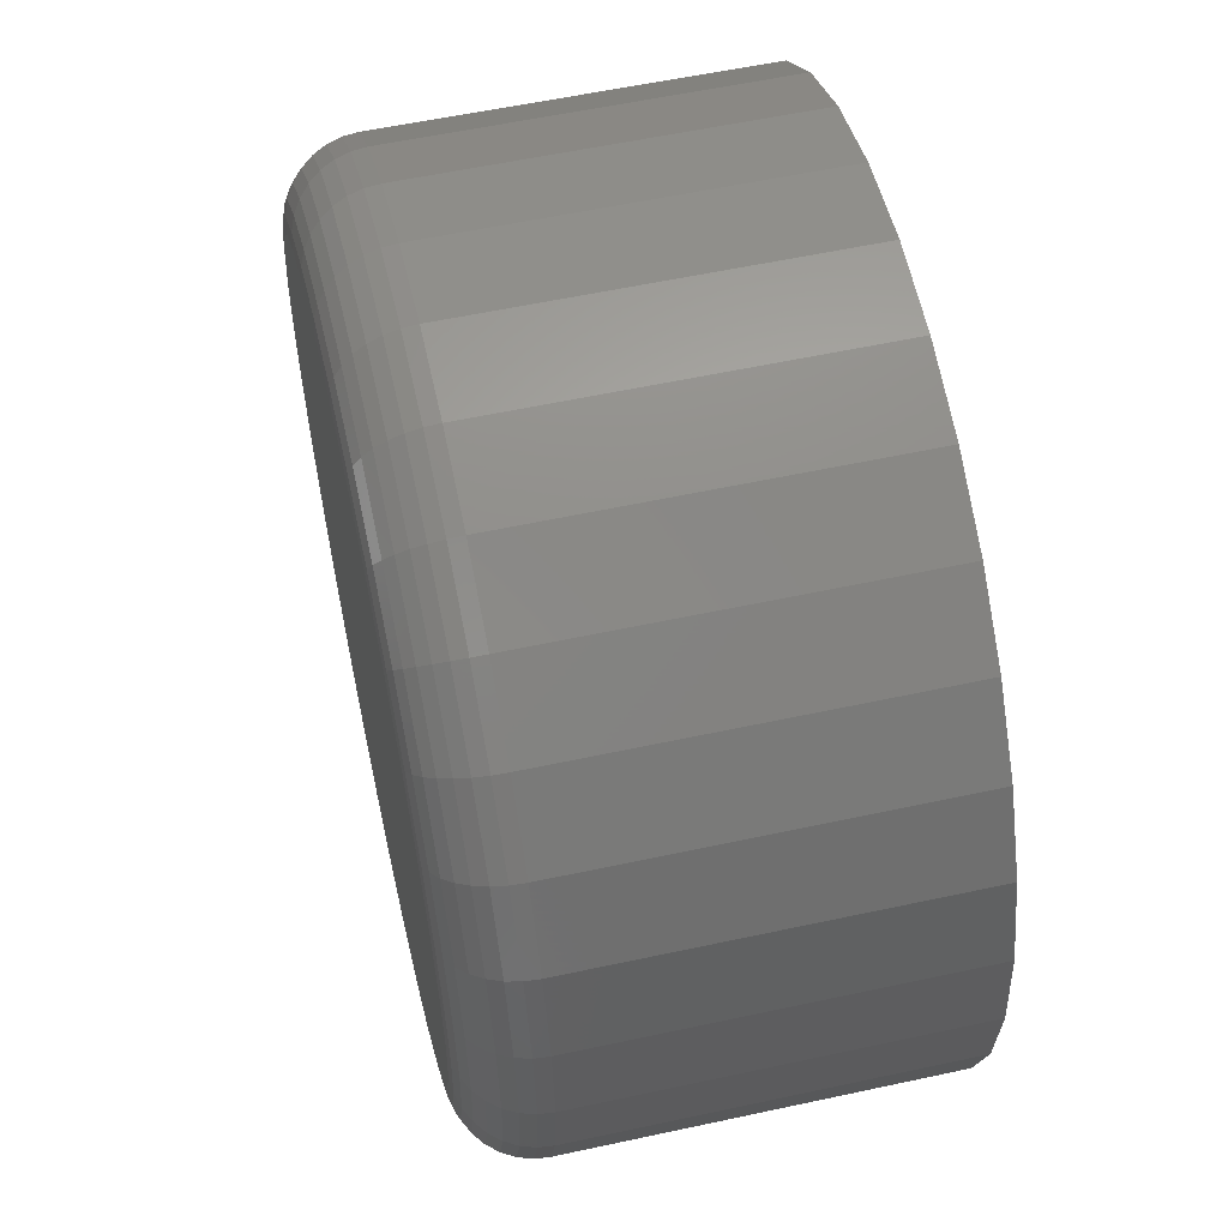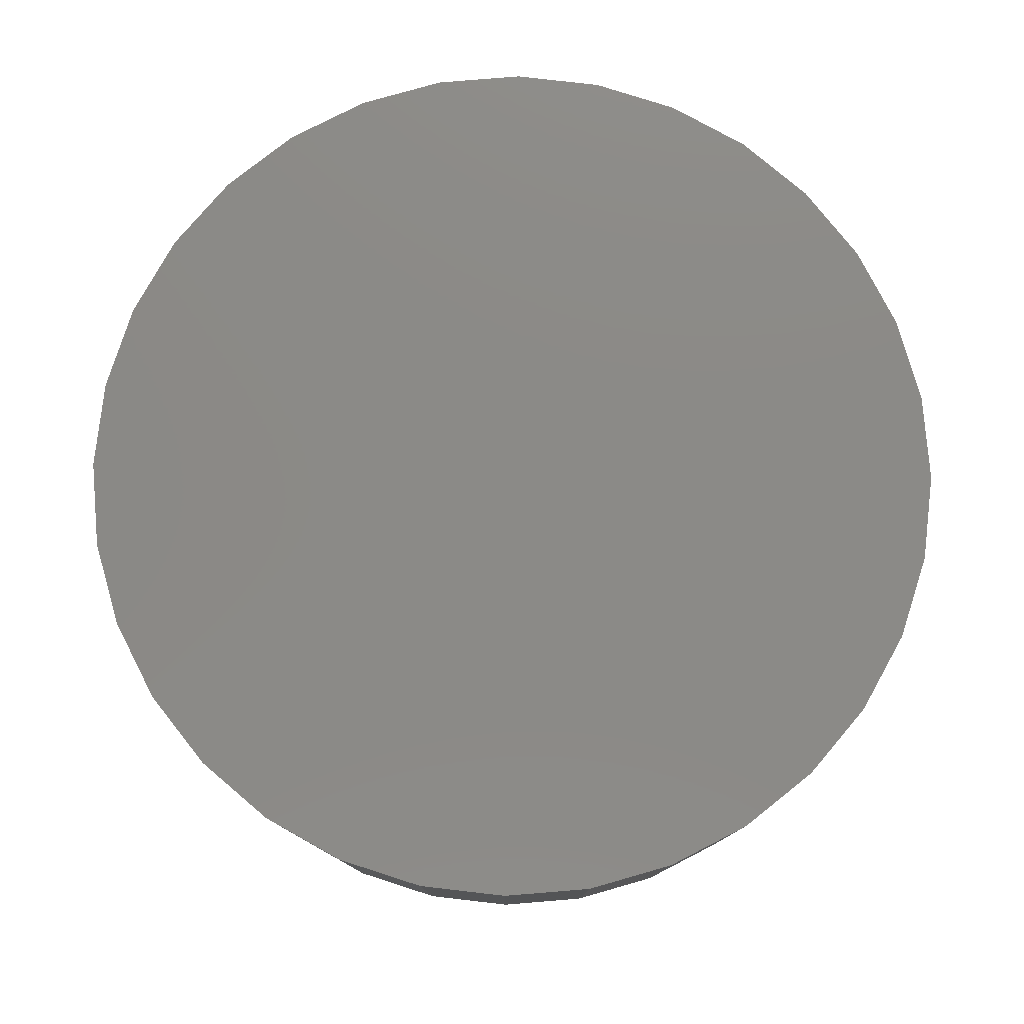
<metadata>
{"format":"stl","ext":"stl","renderer":"f3d","projection":"perspective","resolution":1024,"background":"white","views":[{"elev":57.1,"azim":77.3,"up":"+Z"},{"elev":78.6,"azim":12.2,"up":"+Y"}]}
</metadata>
<code>
# stl→obj: 320 verts, 636 faces
v 0.5188 -0.04688 0.07431
v 0.5496 -0.04688 0.07431
v 0.5342 -0.04688 0.07582
v 0.5041 -0.04688 0.06983
v 0.5644 -0.04688 0.06983
v 0.4904 -0.04688 0.06255
v 0.578 -0.04688 0.06255
v 0.4785 -0.04688 0.05275
v 0.5899 -0.04688 0.05275
v 0.5899 -0.04688 -0.05867
v 0.4904 -0.04688 -0.06847
v 0.578 -0.04688 -0.06847
v 0.5041 -0.04688 -0.07575
v 0.5644 -0.04688 -0.07575
v 0.5188 -0.04688 -0.08023
v 0.5496 -0.04688 -0.08023
v 0.5342 -0.04688 -0.08174
v 0.5997 -0.04688 0.04081
v 0.4687 -0.04688 0.04081
v 0.607 -0.04688 0.02719
v 0.4614 -0.04688 0.02719
v 0.6115 -0.04688 0.01241
v 0.4569 -0.04688 0.01241
v 0.613 -0.04688 -0.002961
v 0.4554 -0.04688 -0.002961
v 0.6115 -0.04688 -0.01833
v 0.4569 -0.04688 -0.01833
v 0.607 -0.04688 -0.03311
v 0.4614 -0.04688 -0.03311
v 0.5997 -0.04688 -0.04673
v 0.4687 -0.04688 -0.04673
v 0.4785 -0.04688 -0.05867
v 0.6286 0.04688 -0.002961
v 0.6286 -0.03125 -0.002961
v 0.6268 0.04688 -0.02138
v 0.6268 -0.03125 -0.02138
v 0.6214 0.04688 -0.03909
v 0.6214 -0.03125 -0.03909
v 0.6127 0.04688 -0.05541
v 0.6127 -0.03125 -0.05541
v 0.601 0.04688 -0.06972
v 0.601 -0.03125 -0.06972
v 0.5867 0.04688 -0.08146
v 0.5867 -0.03125 -0.08146
v 0.5703 0.04688 -0.09018
v 0.5703 -0.03125 -0.09018
v 0.5526 0.04688 -0.09555
v 0.5526 -0.03125 -0.09555
v 0.5342 0.04688 -0.09737
v 0.5342 -0.03125 -0.09737
v 0.5158 0.04688 -0.09555
v 0.5158 -0.03125 -0.09555
v 0.4981 0.04688 -0.09018
v 0.4981 -0.03125 -0.09018
v 0.4818 0.04688 -0.08146
v 0.4818 -0.03125 -0.08146
v 0.4675 0.04688 -0.06972
v 0.4675 -0.03125 -0.06972
v 0.4557 0.04688 -0.05541
v 0.4557 -0.03125 -0.05541
v 0.447 0.04688 -0.03909
v 0.447 -0.03125 -0.03909
v 0.4416 0.04688 -0.02138
v 0.4416 -0.03125 -0.02138
v 0.4398 0.04688 -0.002961
v 0.4398 -0.03125 -0.002961
v 0.4416 0.04688 0.01546
v 0.4416 -0.03125 0.01546
v 0.447 0.04688 0.03317
v 0.447 -0.03125 0.03317
v 0.4557 0.04688 0.04949
v 0.4557 -0.03125 0.04949
v 0.4675 0.04688 0.0638
v 0.4675 -0.03125 0.0638
v 0.4818 0.04688 0.07554
v 0.4818 -0.03125 0.07554
v 0.4981 0.04688 0.08426
v 0.4981 -0.03125 0.08426
v 0.5158 0.04688 0.08963
v 0.5158 -0.03125 0.08963
v 0.5342 0.04688 0.09145
v 0.5342 -0.03125 0.09145
v 0.5526 0.04688 0.08963
v 0.5526 -0.03125 0.08963
v 0.5703 0.04688 0.08426
v 0.5703 -0.03125 0.08426
v 0.5867 0.04688 0.07554
v 0.5867 -0.03125 0.07554
v 0.601 0.04688 0.0638
v 0.601 -0.03125 0.0638
v 0.6127 0.04688 0.04949
v 0.6127 -0.03125 0.04949
v 0.6214 0.04688 0.03317
v 0.6214 -0.03125 0.03317
v 0.6268 0.04688 0.01546
v 0.6268 -0.03125 0.01546
v 0.616 -0.04657 -0.002961
v 0.6145 -0.04657 -0.01893
v 0.619 -0.04569 -0.002961
v 0.6173 -0.04569 -0.0195
v 0.6217 -0.04424 -0.002961
v 0.62 -0.04424 -0.02002
v 0.624 -0.0423 -0.002961
v 0.6223 -0.0423 -0.02049
v 0.626 -0.03993 -0.002961
v 0.6242 -0.03993 -0.02086
v 0.6274 -0.03723 -0.002961
v 0.6256 -0.03723 -0.02115
v 0.6283 -0.0343 -0.002961
v 0.6265 -0.0343 -0.02132
v 0.454 -0.04657 -0.01893
v 0.4524 -0.04657 -0.002961
v 0.4511 -0.04569 -0.0195
v 0.4494 -0.04569 -0.002961
v 0.4484 -0.04424 -0.02002
v 0.4467 -0.04424 -0.002961
v 0.4461 -0.0423 -0.02049
v 0.4444 -0.0423 -0.002961
v 0.4442 -0.03993 -0.02086
v 0.4424 -0.03993 -0.002961
v 0.4428 -0.03723 -0.02115
v 0.441 -0.03723 -0.002961
v 0.4419 -0.0343 -0.02132
v 0.4401 -0.0343 -0.002961
v 0.4586 -0.04657 -0.03428
v 0.4559 -0.04569 -0.0354
v 0.4534 -0.04424 -0.03643
v 0.4512 -0.0423 -0.03734
v 0.4494 -0.03993 -0.03808
v 0.4481 -0.03723 -0.03863
v 0.4473 -0.0343 -0.03897
v 0.4662 -0.04657 -0.04842
v 0.4637 -0.04569 -0.05005
v 0.4615 -0.04424 -0.05155
v 0.4595 -0.0423 -0.05287
v 0.4579 -0.03993 -0.05395
v 0.4567 -0.03723 -0.05475
v 0.456 -0.0343 -0.05524
v 0.4763 -0.04657 -0.06082
v 0.4743 -0.04569 -0.0629
v 0.4724 -0.04424 -0.06481
v 0.4707 -0.0423 -0.06648
v 0.4693 -0.03993 -0.06785
v 0.4683 -0.03723 -0.06888
v 0.4677 -0.0343 -0.0695
v 0.4887 -0.04657 -0.071
v 0.4871 -0.04569 -0.07344
v 0.4856 -0.04424 -0.07568
v 0.4843 -0.0423 -0.07765
v 0.4832 -0.03993 -0.07927
v 0.4824 -0.03723 -0.08047
v 0.4819 -0.0343 -0.08121
v 0.5029 -0.04657 -0.07856
v 0.5018 -0.04569 -0.08127
v 0.5007 -0.04424 -0.08377
v 0.4998 -0.0423 -0.08595
v 0.4991 -0.03993 -0.08775
v 0.4985 -0.03723 -0.08908
v 0.4982 -0.0343 -0.0899
v 0.5182 -0.04657 -0.08322
v 0.5177 -0.04569 -0.08609
v 0.5171 -0.04424 -0.08874
v 0.5167 -0.0423 -0.09107
v 0.5163 -0.03993 -0.09297
v 0.516 -0.03723 -0.09439
v 0.5159 -0.0343 -0.09526
v 0.5342 -0.04657 -0.08479
v 0.5342 -0.04569 -0.08772
v 0.5342 -0.04424 -0.09042
v 0.5342 -0.0423 -0.09279
v 0.5342 -0.03993 -0.09474
v 0.5342 -0.03723 -0.09618
v 0.5342 -0.0343 -0.09707
v 0.5502 -0.04657 -0.08322
v 0.5507 -0.04569 -0.08609
v 0.5513 -0.04424 -0.08874
v 0.5517 -0.0423 -0.09107
v 0.5521 -0.03993 -0.09297
v 0.5524 -0.03723 -0.09439
v 0.5526 -0.0343 -0.09526
v 0.5655 -0.04657 -0.07856
v 0.5666 -0.04569 -0.08127
v 0.5677 -0.04424 -0.08377
v 0.5686 -0.0423 -0.08595
v 0.5693 -0.03993 -0.08775
v 0.5699 -0.03723 -0.08908
v 0.5702 -0.0343 -0.0899
v 0.5797 -0.04657 -0.071
v 0.5813 -0.04569 -0.07344
v 0.5828 -0.04424 -0.07568
v 0.5841 -0.0423 -0.07765
v 0.5852 -0.03993 -0.07927
v 0.586 -0.03723 -0.08047
v 0.5865 -0.0343 -0.08121
v 0.5921 -0.04657 -0.06082
v 0.5941 -0.04569 -0.0629
v 0.5961 -0.04424 -0.06481
v 0.5977 -0.0423 -0.06648
v 0.5991 -0.03993 -0.06785
v 0.6001 -0.03723 -0.06888
v 0.6008 -0.0343 -0.0695
v 0.6023 -0.04657 -0.04842
v 0.6047 -0.04569 -0.05005
v 0.6069 -0.04424 -0.05155
v 0.6089 -0.0423 -0.05287
v 0.6105 -0.03993 -0.05395
v 0.6117 -0.03723 -0.05475
v 0.6125 -0.0343 -0.05524
v 0.6098 -0.04657 -0.03428
v 0.6125 -0.04569 -0.0354
v 0.615 -0.04424 -0.03643
v 0.6172 -0.0423 -0.03734
v 0.619 -0.03993 -0.03808
v 0.6203 -0.03723 -0.03863
v 0.6212 -0.0343 -0.03897
v 0.454 -0.04657 0.013
v 0.4511 -0.04569 0.01358
v 0.4484 -0.04424 0.0141
v 0.4461 -0.0423 0.01456
v 0.4442 -0.03993 0.01494
v 0.4428 -0.03723 0.01523
v 0.4419 -0.0343 0.0154
v 0.6145 -0.04657 0.013
v 0.6173 -0.04569 0.01358
v 0.62 -0.04424 0.0141
v 0.6223 -0.0423 0.01456
v 0.6242 -0.03993 0.01494
v 0.6256 -0.03723 0.01523
v 0.6265 -0.0343 0.0154
v 0.6098 -0.04657 0.02835
v 0.6125 -0.04569 0.02948
v 0.615 -0.04424 0.03051
v 0.6172 -0.0423 0.03142
v 0.619 -0.03993 0.03216
v 0.6203 -0.03723 0.03271
v 0.6212 -0.0343 0.03305
v 0.6023 -0.04657 0.0425
v 0.6047 -0.04569 0.04413
v 0.6069 -0.04424 0.04563
v 0.6089 -0.0423 0.04695
v 0.6105 -0.03993 0.04803
v 0.6117 -0.03723 0.04883
v 0.6125 -0.0343 0.04932
v 0.5921 -0.04657 0.0549
v 0.5941 -0.04569 0.05698
v 0.5961 -0.04424 0.05889
v 0.5977 -0.0423 0.06056
v 0.5991 -0.03993 0.06193
v 0.6001 -0.03723 0.06295
v 0.6008 -0.0343 0.06358
v 0.5797 -0.04657 0.06508
v 0.5813 -0.04569 0.06752
v 0.5828 -0.04424 0.06976
v 0.5841 -0.0423 0.07173
v 0.5852 -0.03993 0.07335
v 0.586 -0.03723 0.07455
v 0.5865 -0.0343 0.07529
v 0.5655 -0.04657 0.07264
v 0.5666 -0.04569 0.07535
v 0.5677 -0.04424 0.07785
v 0.5686 -0.0423 0.08003
v 0.5693 -0.03993 0.08183
v 0.5699 -0.03723 0.08316
v 0.5702 -0.0343 0.08398
v 0.5502 -0.04657 0.0773
v 0.5507 -0.04569 0.08017
v 0.5513 -0.04424 0.08282
v 0.5517 -0.0423 0.08514
v 0.5521 -0.03993 0.08705
v 0.5524 -0.03723 0.08847
v 0.5526 -0.0343 0.08934
v 0.5342 -0.04657 0.07887
v 0.5342 -0.04569 0.0818
v 0.5342 -0.04424 0.0845
v 0.5342 -0.0423 0.08687
v 0.5342 -0.03993 0.08881
v 0.5342 -0.03723 0.09026
v 0.5342 -0.0343 0.09115
v 0.5182 -0.04657 0.0773
v 0.5177 -0.04569 0.08017
v 0.5171 -0.04424 0.08282
v 0.5167 -0.0423 0.08514
v 0.5163 -0.03993 0.08705
v 0.516 -0.03723 0.08847
v 0.5159 -0.0343 0.08934
v 0.5029 -0.04657 0.07264
v 0.5018 -0.04569 0.07535
v 0.5007 -0.04424 0.07785
v 0.4998 -0.0423 0.08003
v 0.4991 -0.03993 0.08183
v 0.4985 -0.03723 0.08316
v 0.4982 -0.0343 0.08398
v 0.4887 -0.04657 0.06508
v 0.4871 -0.04569 0.06752
v 0.4856 -0.04424 0.06976
v 0.4843 -0.0423 0.07173
v 0.4832 -0.03993 0.07335
v 0.4824 -0.03723 0.07455
v 0.4819 -0.0343 0.07529
v 0.4763 -0.04657 0.0549
v 0.4743 -0.04569 0.05698
v 0.4724 -0.04424 0.05889
v 0.4707 -0.0423 0.06056
v 0.4693 -0.03993 0.06193
v 0.4683 -0.03723 0.06295
v 0.4677 -0.0343 0.06358
v 0.4662 -0.04657 0.0425
v 0.4637 -0.04569 0.04413
v 0.4615 -0.04424 0.04563
v 0.4595 -0.0423 0.04695
v 0.4579 -0.03993 0.04803
v 0.4567 -0.03723 0.04883
v 0.456 -0.0343 0.04932
v 0.4586 -0.04657 0.02835
v 0.4559 -0.04569 0.02948
v 0.4534 -0.04424 0.03051
v 0.4512 -0.0423 0.03142
v 0.4494 -0.03993 0.03216
v 0.4481 -0.03723 0.03271
v 0.4473 -0.0343 0.03305
f 1 2 3
f 2 1 4
f 2 4 5
f 5 4 6
f 5 6 7
f 7 6 8
f 7 8 9
f 10 11 12
f 12 11 13
f 12 13 14
f 14 13 15
f 14 15 16
f 16 15 17
f 9 8 18
f 18 8 19
f 18 19 20
f 20 19 21
f 20 21 22
f 22 21 23
f 22 23 24
f 24 23 25
f 24 25 26
f 26 25 27
f 26 27 28
f 28 27 29
f 28 29 30
f 30 29 31
f 30 31 10
f 10 31 32
f 10 32 11
f 33 34 35
f 35 34 36
f 35 36 37
f 37 36 38
f 37 38 39
f 39 38 40
f 39 40 41
f 41 40 42
f 41 42 43
f 43 42 44
f 43 44 45
f 45 44 46
f 45 46 47
f 47 46 48
f 47 48 49
f 49 48 50
f 49 50 51
f 51 50 52
f 51 52 53
f 53 52 54
f 53 54 55
f 55 54 56
f 55 56 57
f 57 56 58
f 57 58 59
f 59 58 60
f 59 60 61
f 61 60 62
f 61 62 63
f 63 62 64
f 63 64 65
f 65 64 66
f 65 66 67
f 67 66 68
f 67 68 69
f 69 68 70
f 69 70 71
f 71 70 72
f 71 72 73
f 73 72 74
f 73 74 75
f 75 74 76
f 75 76 77
f 77 76 78
f 77 78 79
f 79 78 80
f 79 80 81
f 81 80 82
f 81 82 83
f 83 82 84
f 83 84 85
f 85 84 86
f 85 86 87
f 87 86 88
f 87 88 89
f 89 88 90
f 89 90 91
f 91 90 92
f 91 92 93
f 93 92 94
f 93 94 95
f 95 94 96
f 95 96 33
f 33 96 34
f 24 26 97
f 97 26 98
f 97 98 99
f 99 98 100
f 99 100 101
f 101 100 102
f 101 102 103
f 103 102 104
f 103 104 105
f 105 104 106
f 105 106 107
f 107 106 108
f 107 108 109
f 109 108 110
f 109 110 34
f 34 110 36
f 27 25 111
f 111 25 112
f 111 112 113
f 113 112 114
f 113 114 115
f 115 114 116
f 115 116 117
f 117 116 118
f 117 118 119
f 119 118 120
f 119 120 121
f 121 120 122
f 121 122 123
f 123 122 124
f 123 124 64
f 64 124 66
f 29 27 125
f 125 27 111
f 125 111 126
f 126 111 113
f 126 113 127
f 127 113 115
f 127 115 128
f 128 115 117
f 128 117 129
f 129 117 119
f 129 119 130
f 130 119 121
f 130 121 131
f 131 121 123
f 131 123 62
f 62 123 64
f 31 29 132
f 132 29 125
f 132 125 133
f 133 125 126
f 133 126 134
f 134 126 127
f 134 127 135
f 135 127 128
f 135 128 136
f 136 128 129
f 136 129 137
f 137 129 130
f 137 130 138
f 138 130 131
f 138 131 60
f 60 131 62
f 32 31 139
f 139 31 132
f 139 132 140
f 140 132 133
f 140 133 141
f 141 133 134
f 141 134 142
f 142 134 135
f 142 135 143
f 143 135 136
f 143 136 144
f 144 136 137
f 144 137 145
f 145 137 138
f 145 138 58
f 58 138 60
f 11 32 146
f 146 32 139
f 146 139 147
f 147 139 140
f 147 140 148
f 148 140 141
f 148 141 149
f 149 141 142
f 149 142 150
f 150 142 143
f 150 143 151
f 151 143 144
f 151 144 152
f 152 144 145
f 152 145 56
f 56 145 58
f 13 11 153
f 153 11 146
f 153 146 154
f 154 146 147
f 154 147 155
f 155 147 148
f 155 148 156
f 156 148 149
f 156 149 157
f 157 149 150
f 157 150 158
f 158 150 151
f 158 151 159
f 159 151 152
f 159 152 54
f 54 152 56
f 15 13 160
f 160 13 153
f 160 153 161
f 161 153 154
f 161 154 162
f 162 154 155
f 162 155 163
f 163 155 156
f 163 156 164
f 164 156 157
f 164 157 165
f 165 157 158
f 165 158 166
f 166 158 159
f 166 159 52
f 52 159 54
f 17 15 167
f 167 15 160
f 167 160 168
f 168 160 161
f 168 161 169
f 169 161 162
f 169 162 170
f 170 162 163
f 170 163 171
f 171 163 164
f 171 164 172
f 172 164 165
f 172 165 173
f 173 165 166
f 173 166 50
f 50 166 52
f 16 17 174
f 174 17 167
f 174 167 175
f 175 167 168
f 175 168 176
f 176 168 169
f 176 169 177
f 177 169 170
f 177 170 178
f 178 170 171
f 178 171 179
f 179 171 172
f 179 172 180
f 180 172 173
f 180 173 48
f 48 173 50
f 14 16 181
f 181 16 174
f 181 174 182
f 182 174 175
f 182 175 183
f 183 175 176
f 183 176 184
f 184 176 177
f 184 177 185
f 185 177 178
f 185 178 186
f 186 178 179
f 186 179 187
f 187 179 180
f 187 180 46
f 46 180 48
f 12 14 188
f 188 14 181
f 188 181 189
f 189 181 182
f 189 182 190
f 190 182 183
f 190 183 191
f 191 183 184
f 191 184 192
f 192 184 185
f 192 185 193
f 193 185 186
f 193 186 194
f 194 186 187
f 194 187 44
f 44 187 46
f 10 12 195
f 195 12 188
f 195 188 196
f 196 188 189
f 196 189 197
f 197 189 190
f 197 190 198
f 198 190 191
f 198 191 199
f 199 191 192
f 199 192 200
f 200 192 193
f 200 193 201
f 201 193 194
f 201 194 42
f 42 194 44
f 30 10 202
f 202 10 195
f 202 195 203
f 203 195 196
f 203 196 204
f 204 196 197
f 204 197 205
f 205 197 198
f 205 198 206
f 206 198 199
f 206 199 207
f 207 199 200
f 207 200 208
f 208 200 201
f 208 201 40
f 40 201 42
f 28 30 209
f 209 30 202
f 209 202 210
f 210 202 203
f 210 203 211
f 211 203 204
f 211 204 212
f 212 204 205
f 212 205 213
f 213 205 206
f 213 206 214
f 214 206 207
f 214 207 215
f 215 207 208
f 215 208 38
f 38 208 40
f 26 28 98
f 98 28 209
f 98 209 100
f 100 209 210
f 100 210 102
f 102 210 211
f 102 211 104
f 104 211 212
f 104 212 106
f 106 212 213
f 106 213 108
f 108 213 214
f 108 214 110
f 110 214 215
f 110 215 36
f 36 215 38
f 25 23 112
f 112 23 216
f 112 216 114
f 114 216 217
f 114 217 116
f 116 217 218
f 116 218 118
f 118 218 219
f 118 219 120
f 120 219 220
f 120 220 122
f 122 220 221
f 122 221 124
f 124 221 222
f 124 222 66
f 66 222 68
f 22 24 223
f 223 24 97
f 223 97 224
f 224 97 99
f 224 99 225
f 225 99 101
f 225 101 226
f 226 101 103
f 226 103 227
f 227 103 105
f 227 105 228
f 228 105 107
f 228 107 229
f 229 107 109
f 229 109 96
f 96 109 34
f 20 22 230
f 230 22 223
f 230 223 231
f 231 223 224
f 231 224 232
f 232 224 225
f 232 225 233
f 233 225 226
f 233 226 234
f 234 226 227
f 234 227 235
f 235 227 228
f 235 228 236
f 236 228 229
f 236 229 94
f 94 229 96
f 18 20 237
f 237 20 230
f 237 230 238
f 238 230 231
f 238 231 239
f 239 231 232
f 239 232 240
f 240 232 233
f 240 233 241
f 241 233 234
f 241 234 242
f 242 234 235
f 242 235 243
f 243 235 236
f 243 236 92
f 92 236 94
f 9 18 244
f 244 18 237
f 244 237 245
f 245 237 238
f 245 238 246
f 246 238 239
f 246 239 247
f 247 239 240
f 247 240 248
f 248 240 241
f 248 241 249
f 249 241 242
f 249 242 250
f 250 242 243
f 250 243 90
f 90 243 92
f 7 9 251
f 251 9 244
f 251 244 252
f 252 244 245
f 252 245 253
f 253 245 246
f 253 246 254
f 254 246 247
f 254 247 255
f 255 247 248
f 255 248 256
f 256 248 249
f 256 249 257
f 257 249 250
f 257 250 88
f 88 250 90
f 5 7 258
f 258 7 251
f 258 251 259
f 259 251 252
f 259 252 260
f 260 252 253
f 260 253 261
f 261 253 254
f 261 254 262
f 262 254 255
f 262 255 263
f 263 255 256
f 263 256 264
f 264 256 257
f 264 257 86
f 86 257 88
f 2 5 265
f 265 5 258
f 265 258 266
f 266 258 259
f 266 259 267
f 267 259 260
f 267 260 268
f 268 260 261
f 268 261 269
f 269 261 262
f 269 262 270
f 270 262 263
f 270 263 271
f 271 263 264
f 271 264 84
f 84 264 86
f 3 2 272
f 272 2 265
f 272 265 273
f 273 265 266
f 273 266 274
f 274 266 267
f 274 267 275
f 275 267 268
f 275 268 276
f 276 268 269
f 276 269 277
f 277 269 270
f 277 270 278
f 278 270 271
f 278 271 82
f 82 271 84
f 1 3 279
f 279 3 272
f 279 272 280
f 280 272 273
f 280 273 281
f 281 273 274
f 281 274 282
f 282 274 275
f 282 275 283
f 283 275 276
f 283 276 284
f 284 276 277
f 284 277 285
f 285 277 278
f 285 278 80
f 80 278 82
f 4 1 286
f 286 1 279
f 286 279 287
f 287 279 280
f 287 280 288
f 288 280 281
f 288 281 289
f 289 281 282
f 289 282 290
f 290 282 283
f 290 283 291
f 291 283 284
f 291 284 292
f 292 284 285
f 292 285 78
f 78 285 80
f 6 4 293
f 293 4 286
f 293 286 294
f 294 286 287
f 294 287 295
f 295 287 288
f 295 288 296
f 296 288 289
f 296 289 297
f 297 289 290
f 297 290 298
f 298 290 291
f 298 291 299
f 299 291 292
f 299 292 76
f 76 292 78
f 8 6 300
f 300 6 293
f 300 293 301
f 301 293 294
f 301 294 302
f 302 294 295
f 302 295 303
f 303 295 296
f 303 296 304
f 304 296 297
f 304 297 305
f 305 297 298
f 305 298 306
f 306 298 299
f 306 299 74
f 74 299 76
f 19 8 307
f 307 8 300
f 307 300 308
f 308 300 301
f 308 301 309
f 309 301 302
f 309 302 310
f 310 302 303
f 310 303 311
f 311 303 304
f 311 304 312
f 312 304 305
f 312 305 313
f 313 305 306
f 313 306 72
f 72 306 74
f 21 19 314
f 314 19 307
f 314 307 315
f 315 307 308
f 315 308 316
f 316 308 309
f 316 309 317
f 317 309 310
f 317 310 318
f 318 310 311
f 318 311 319
f 319 311 312
f 319 312 320
f 320 312 313
f 320 313 70
f 70 313 72
f 23 21 216
f 216 21 314
f 216 314 217
f 217 314 315
f 217 315 218
f 218 315 316
f 218 316 219
f 219 316 317
f 219 317 220
f 220 317 318
f 220 318 221
f 221 318 319
f 221 319 222
f 222 319 320
f 222 320 68
f 68 320 70
f 81 83 79
f 77 79 83
f 85 77 83
f 75 77 85
f 87 75 85
f 45 53 43
f 51 53 45
f 47 51 45
f 49 51 47
f 53 55 43
f 43 55 57
f 43 57 41
f 41 57 59
f 41 59 39
f 39 59 61
f 39 61 37
f 37 61 63
f 37 63 35
f 35 63 65
f 35 65 33
f 33 65 67
f 33 67 95
f 95 67 69
f 95 69 93
f 93 69 71
f 93 71 91
f 91 71 73
f 91 73 89
f 89 73 75
f 89 75 87

</code>
